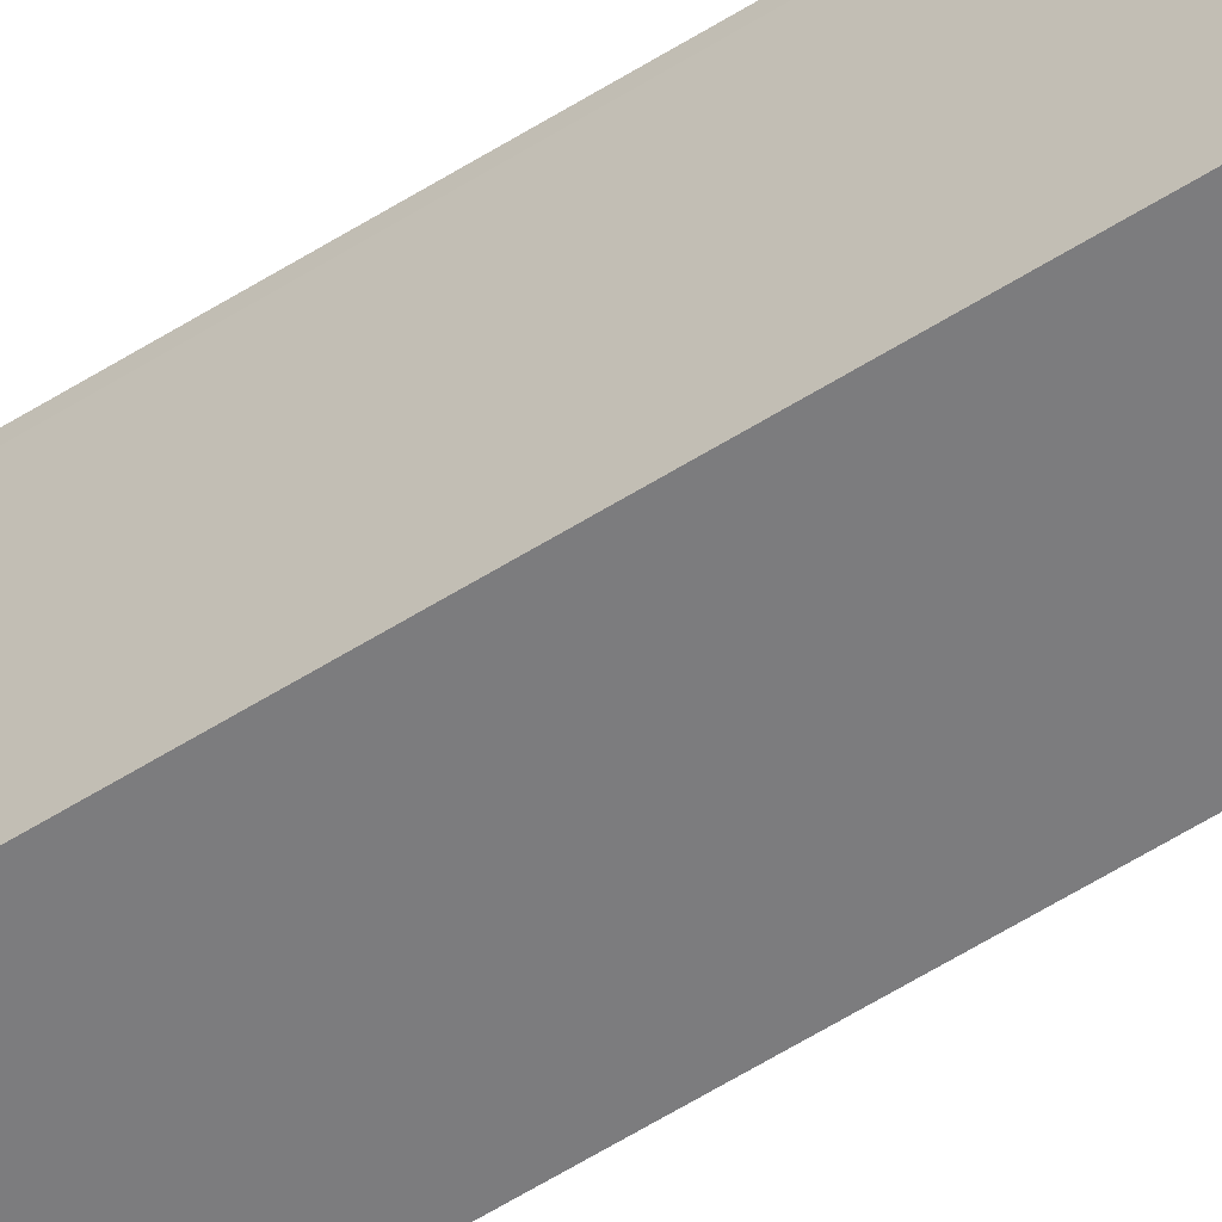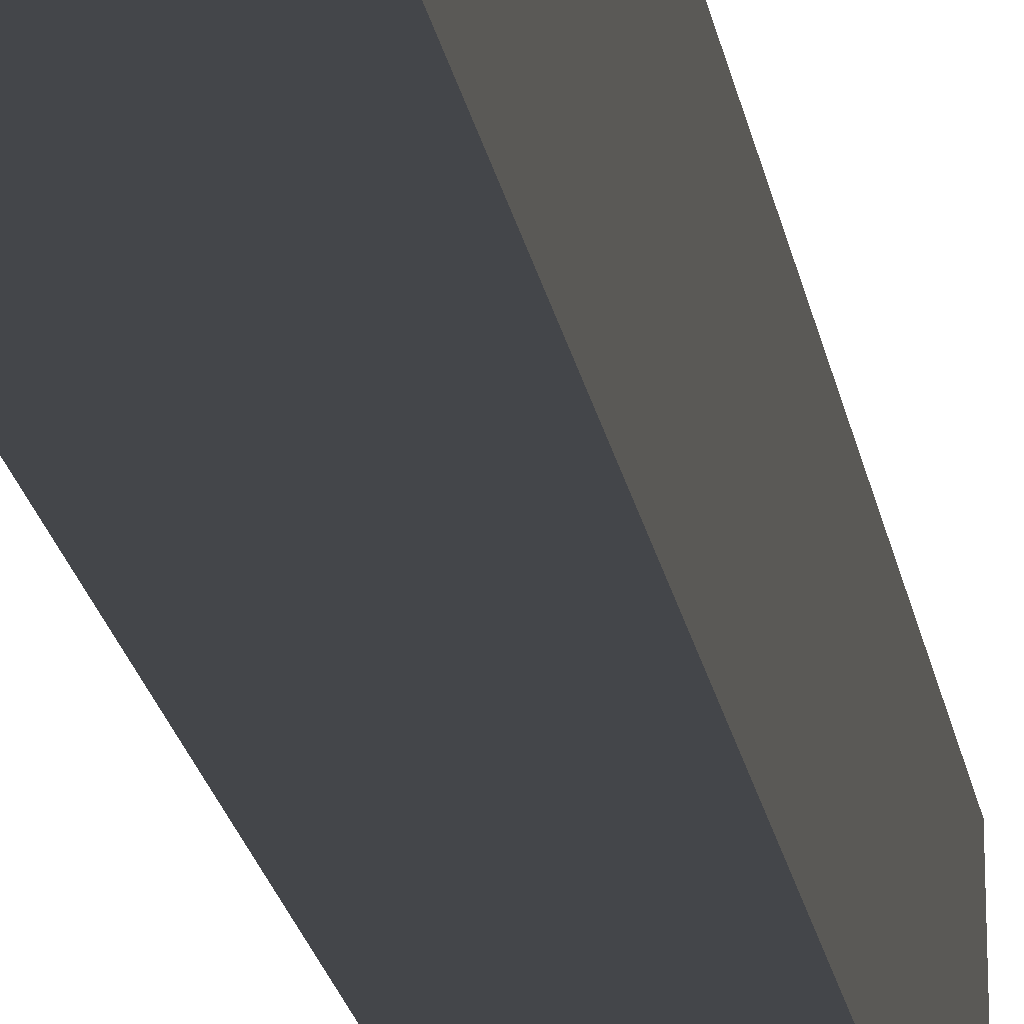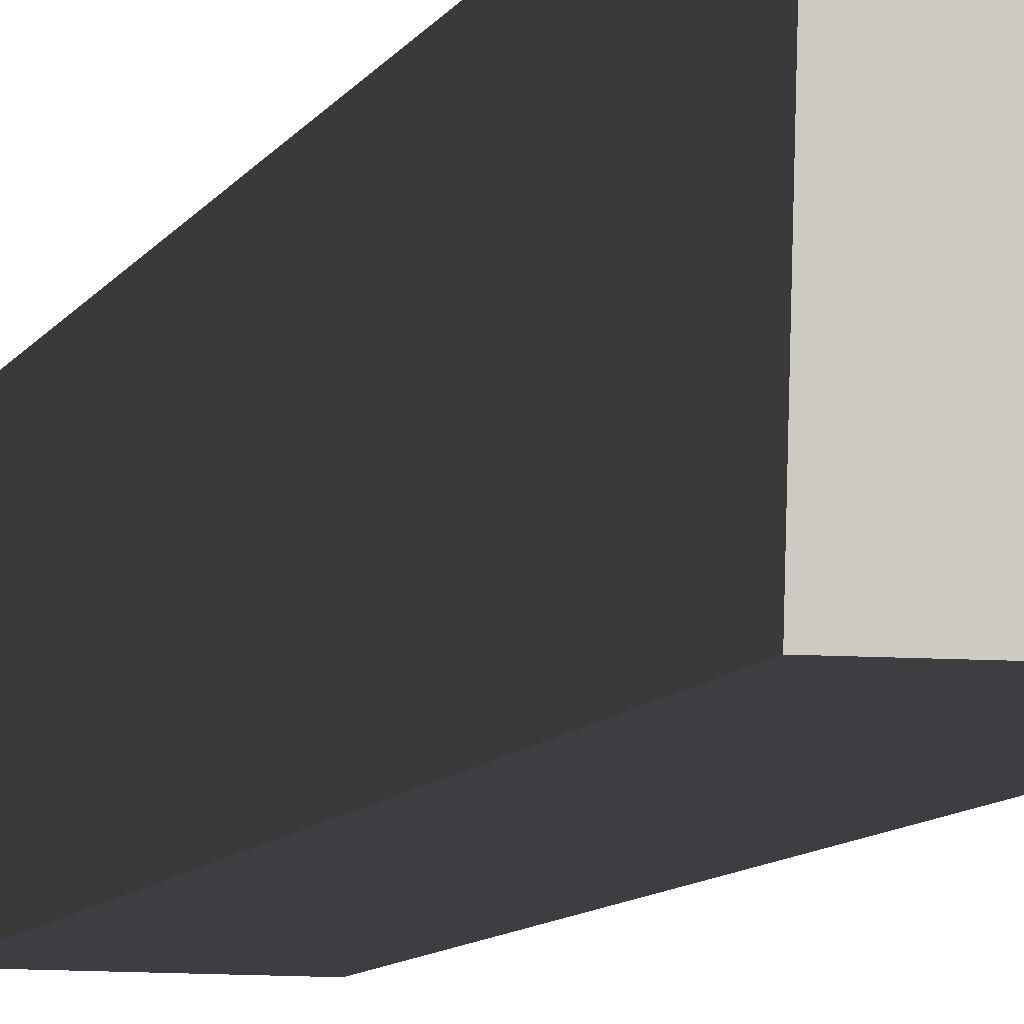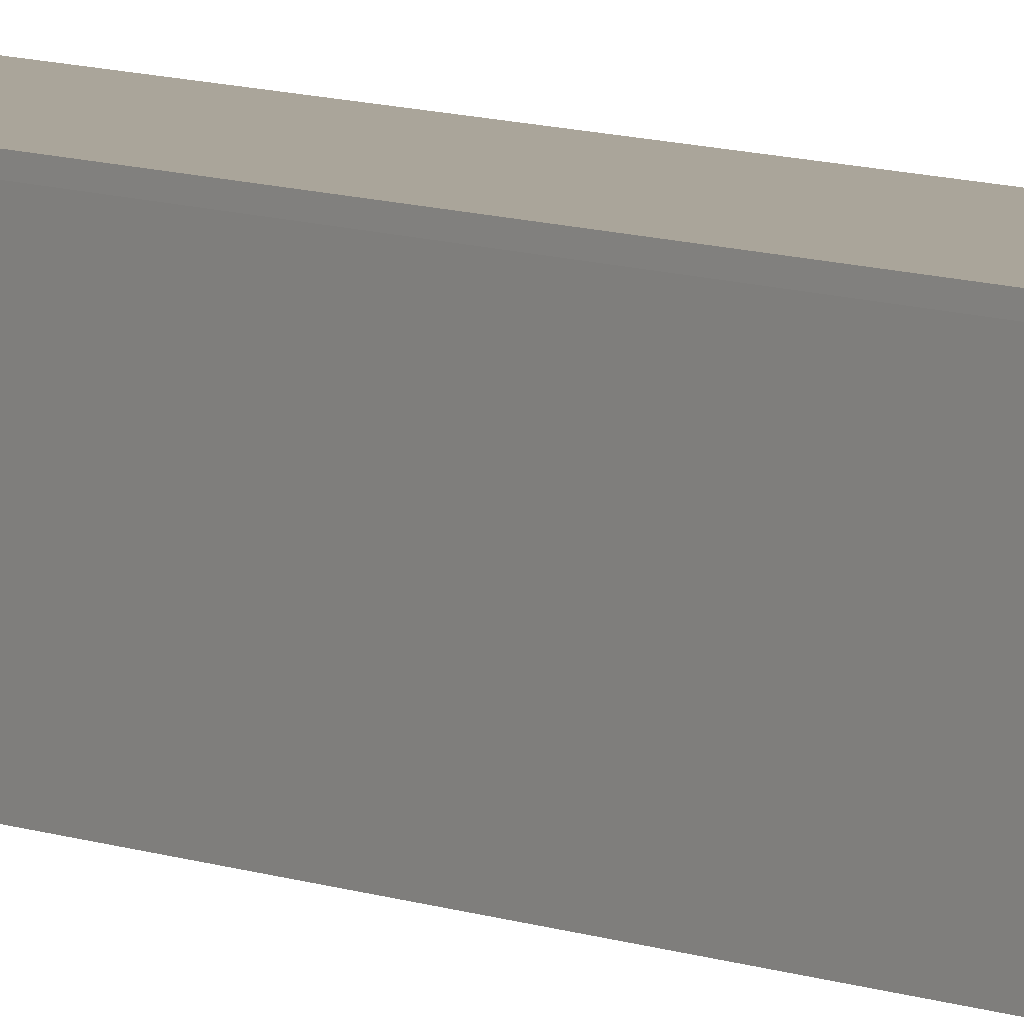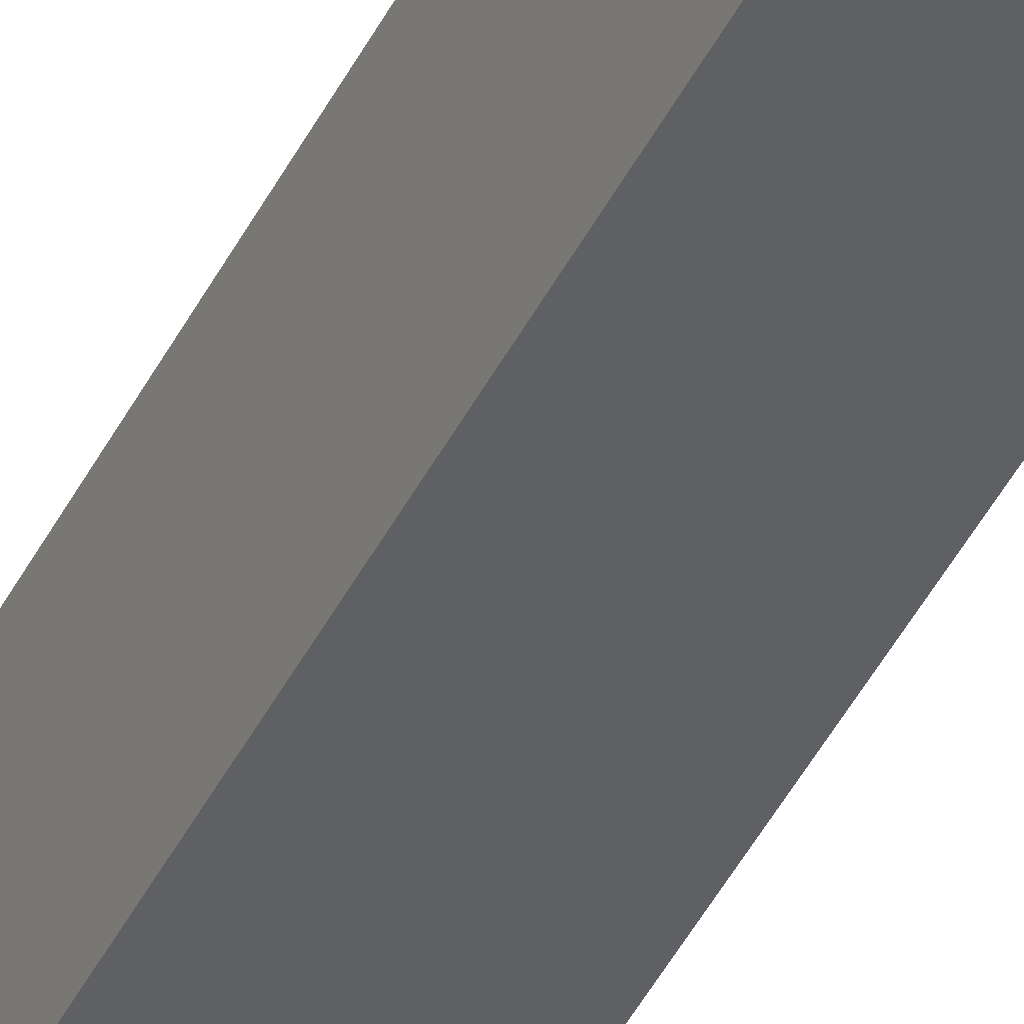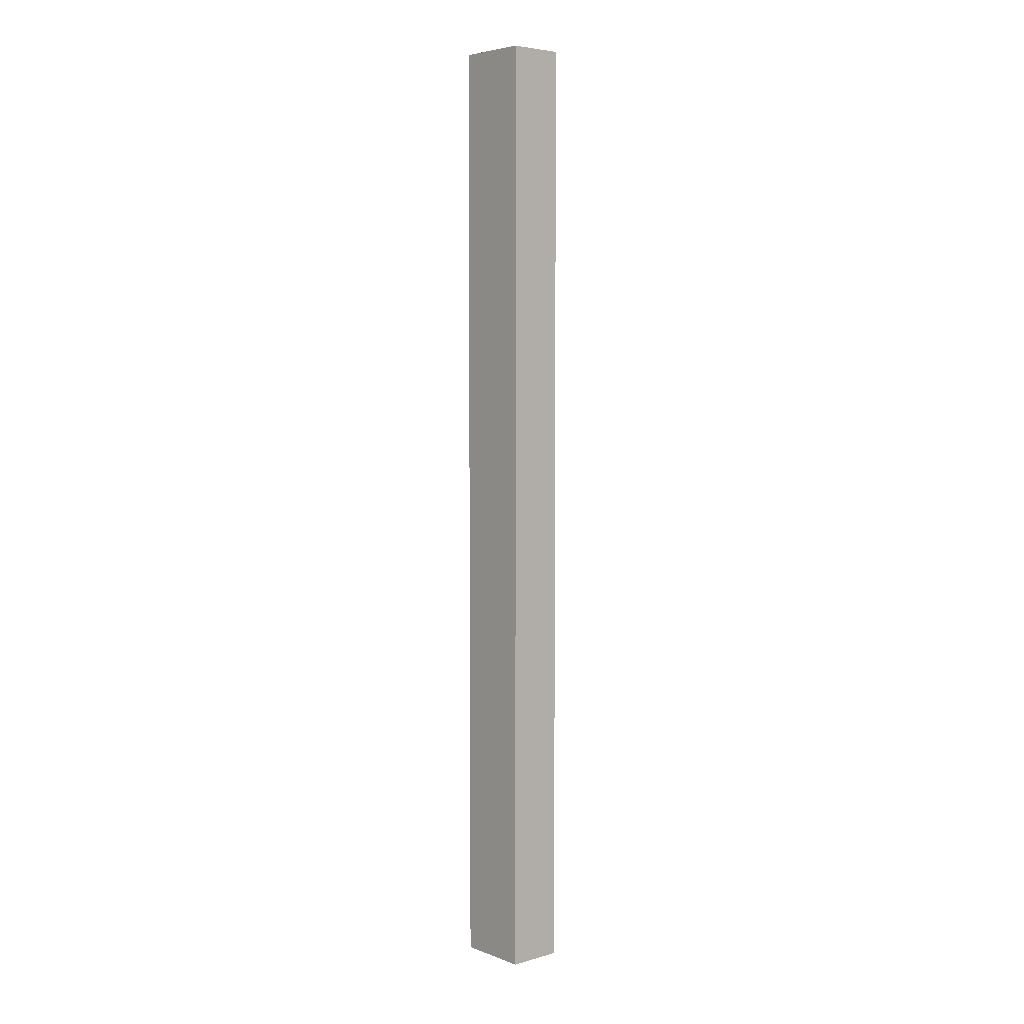
<metadata>
{"format":"obj","ext":"obj","renderer":"f3d","projection":"perspective","resolution":1024,"background":"white","views":[{"elev":-59.9,"azim":122.7,"up":"+Z"},{"elev":-9.5,"azim":-175.6,"up":"+Z"},{"elev":-3.0,"azim":-6.0,"up":"+Z"},{"elev":7.0,"azim":142.4,"up":"+Z"},{"elev":-43.3,"azim":155.1,"up":"+Z"},{"elev":5.1,"azim":-40.0,"up":"+Y"}]}
</metadata>
<code>
v  0 16.25 9.953e-16
v  0.972 16.25 1.183
v  0.951 16.25 -0.021
v  0.03 16.25 1.259
v  0.972 16.25 1.241
v  0.972 -7.599e-17 1.241
v  0.972 -7.244e-17 1.183
v  0.951 1.286e-18 -0.021
v  0 0 0
v  0.03 -7.709e-17 1.259
g defaultobject
f 1 2 3
f 2 1 4
f 2 4 5
f 6 2 5
f 2 6 7
f 7 3 2
f 3 7 8
f 8 1 3
f 1 8 9
f 9 4 1
f 4 9 10
f 10 5 4
f 5 10 6
f 7 9 8
f 9 7 6
f 9 6 10

</code>
